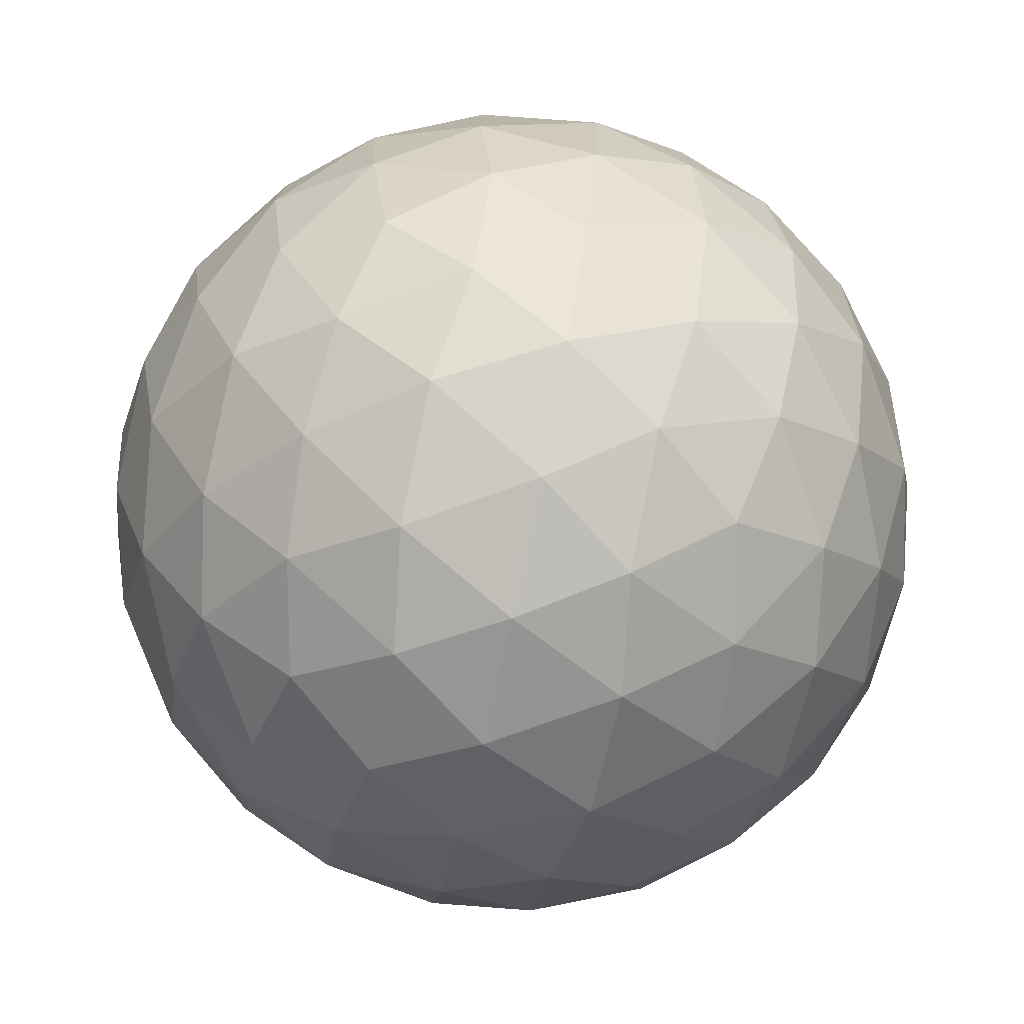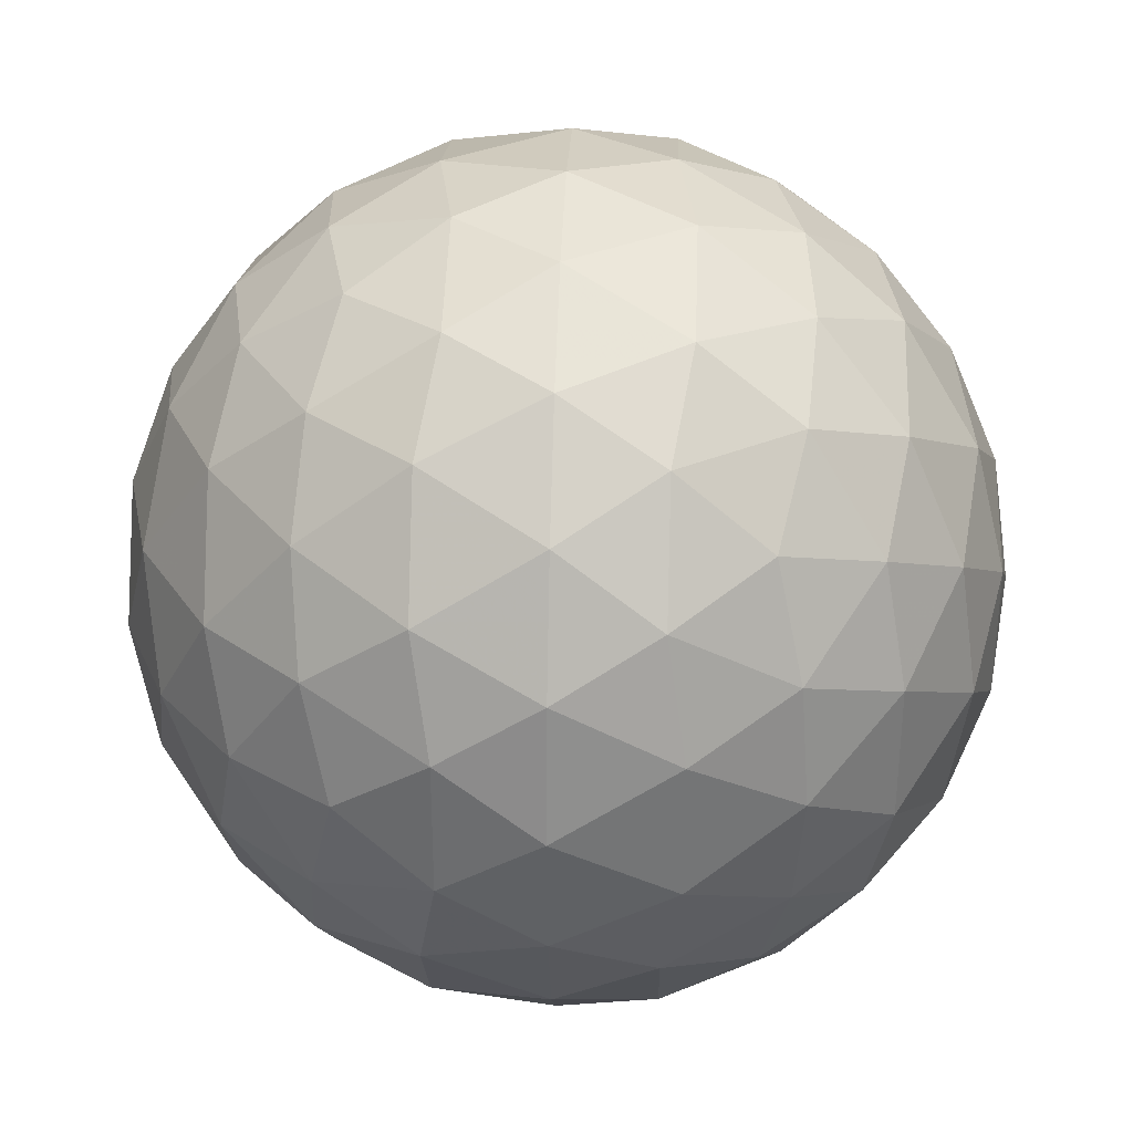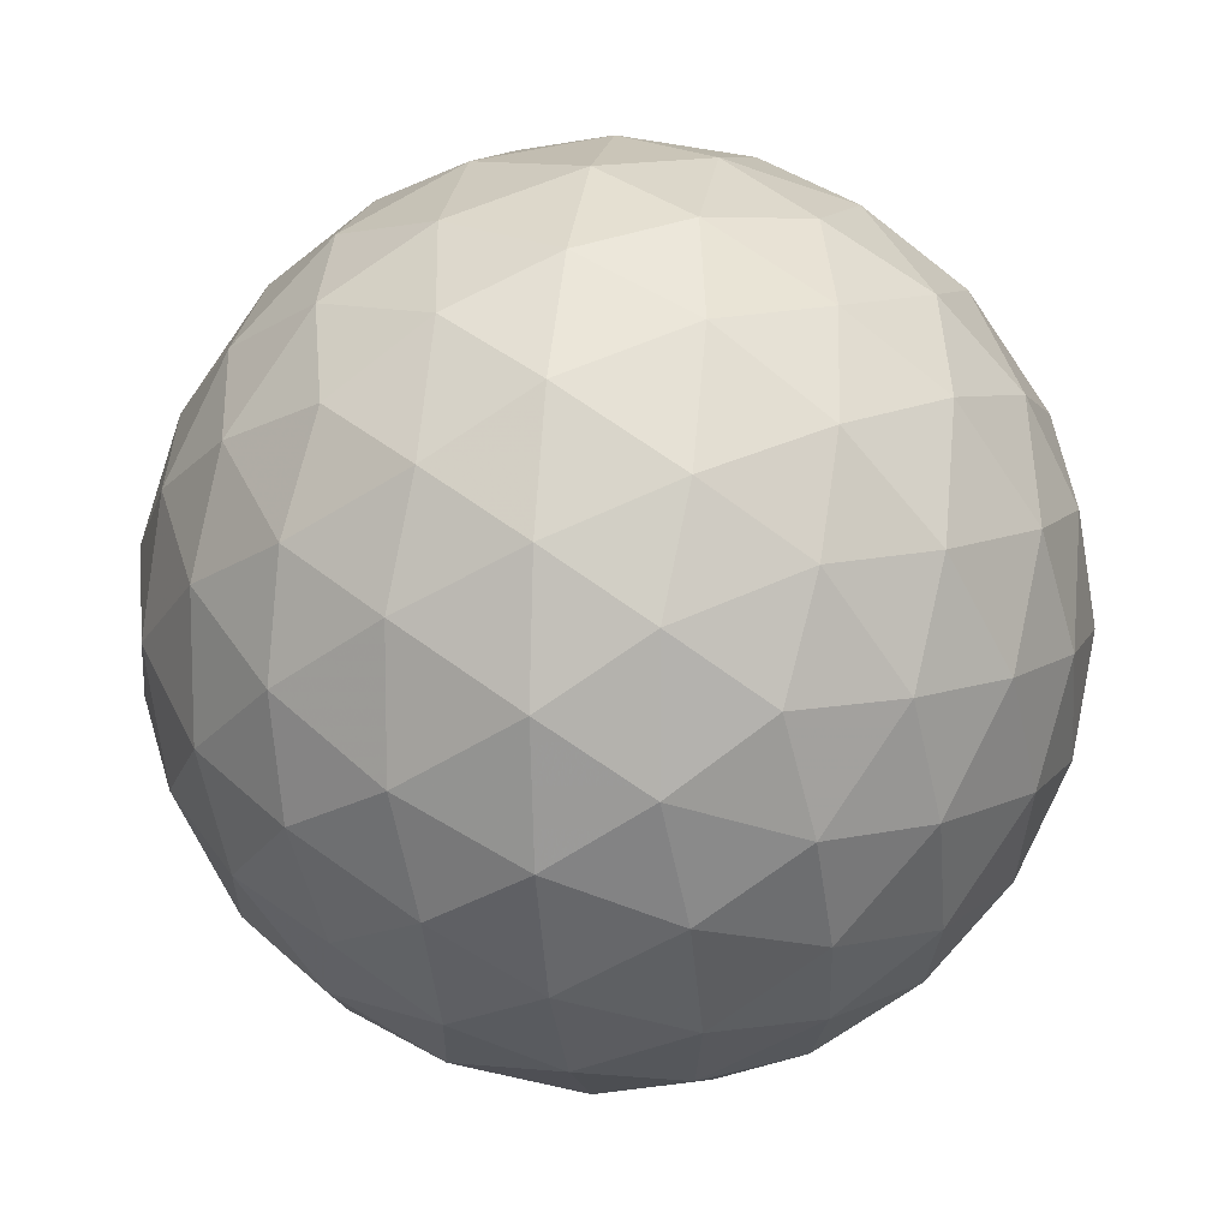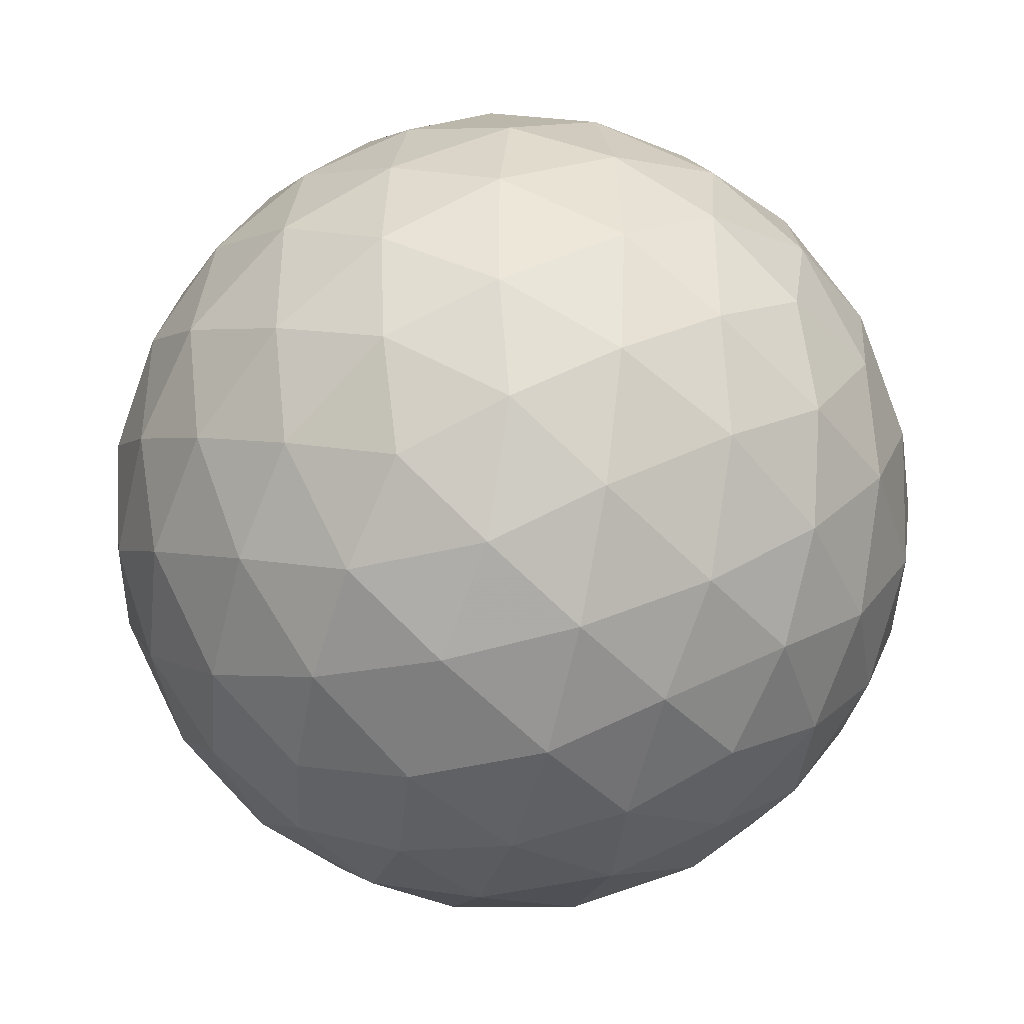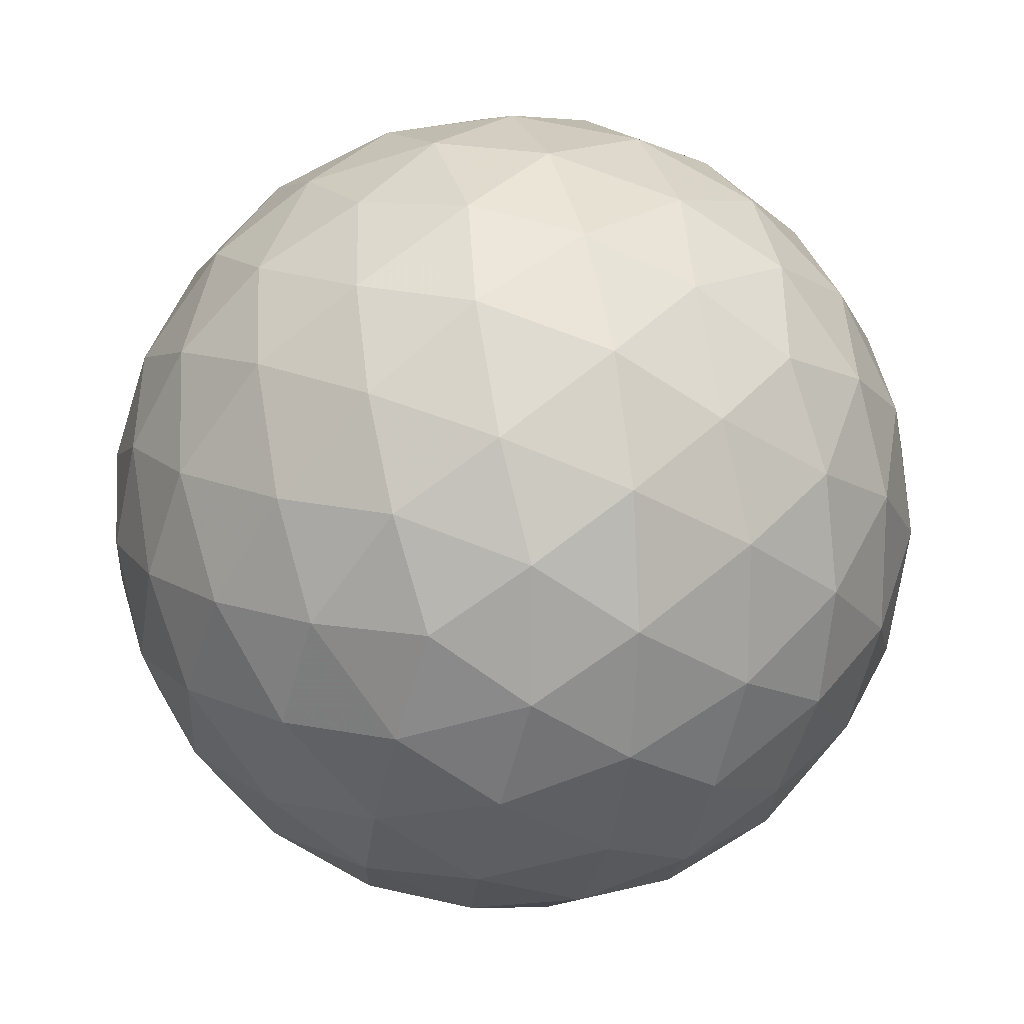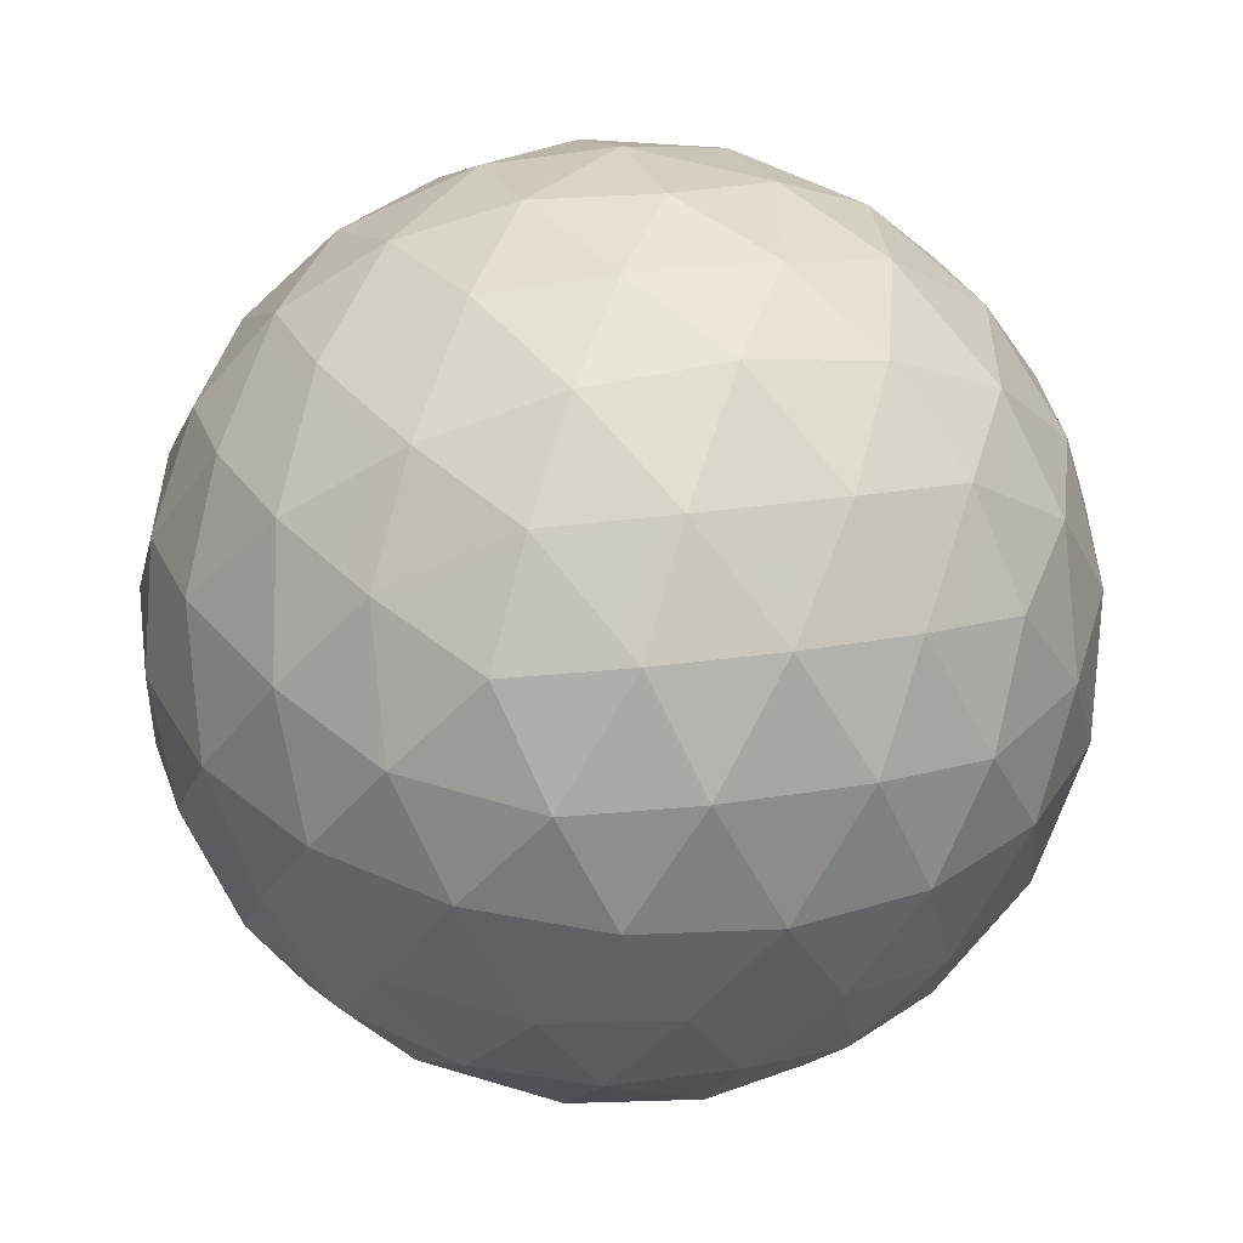
<metadata>
{"format":"obj","ext":"obj","renderer":"f3d","projection":"perspective","resolution":1024,"background":"white","views":[{"elev":-76.7,"azim":-160.3,"up":"+Y"},{"elev":34.1,"azim":60.6,"up":"+Z"},{"elev":10.6,"azim":130.6,"up":"+Z"},{"elev":-40.3,"azim":-162.9,"up":"+Y"},{"elev":15.9,"azim":-137.8,"up":"+Z"},{"elev":-55.0,"azim":26.7,"up":"+Z"}]}
</metadata>
<code>
v 61.7 37.95 43.3
v 63.81 37.95 43.3
v 61.7 34.55 43.3
v 63.81 34.55 43.3
v 62.76 35.2 45
v 62.76 37.3 45
v 62.76 35.2 41.6
v 62.76 37.3 41.6
v 64.46 36.25 42.25
v 64.46 36.25 44.35
v 61.05 36.25 42.25
v 61.05 36.25 44.35
v 62.76 38.25 43.3
v 62.76 34.25 43.3
v 62.14 34.63 44.3
v 63.37 34.63 44.3
v 62.14 37.87 44.3
v 63.37 37.87 44.3
v 62.76 36.25 45.3
v 62.14 34.63 42.3
v 63.37 34.63 42.3
v 62.14 37.87 42.3
v 63.37 37.87 42.3
v 62.76 36.25 41.3
v 64.37 37.25 42.68
v 64.37 35.25 42.68
v 63.76 35.63 41.68
v 63.76 36.87 41.68
v 64.37 37.25 43.92
v 64.37 35.25 43.92
v 63.76 35.63 44.92
v 63.76 36.87 44.92
v 64.76 36.25 43.3
v 61.14 37.25 42.68
v 61.14 35.25 42.68
v 61.76 35.63 41.68
v 61.76 36.87 41.68
v 61.14 37.25 43.92
v 61.14 35.25 43.92
v 61.76 35.63 44.92
v 61.76 36.87 44.92
v 60.76 36.25 43.3
v 62.21 38.17 43.3
v 63.3 38.17 43.3
v 62.21 34.32 43.3
v 63.3 34.32 43.3
v 61.89 34.52 43.82
v 62.43 34.86 44.7
v 62.43 34.34 43.82
v 63.62 34.52 43.82
v 63.08 34.86 44.7
v 63.08 34.34 43.82
v 62.76 34.55 44.35
v 61.89 37.97 43.82
v 62.43 37.63 44.7
v 62.43 38.15 43.82
v 63.62 37.97 43.82
v 63.08 37.63 44.7
v 63.08 38.15 43.82
v 62.76 37.95 44.35
v 62.76 35.7 45.22
v 62.76 36.79 45.22
v 61.89 34.52 42.78
v 62.43 34.86 41.89
v 62.43 34.34 42.77
v 63.62 34.52 42.78
v 63.08 34.86 41.89
v 63.08 34.34 42.77
v 62.76 34.55 42.25
v 61.89 37.97 42.78
v 62.43 37.63 41.89
v 62.43 38.15 42.77
v 63.62 37.97 42.78
v 63.08 37.63 41.89
v 63.08 38.15 42.77
v 62.76 37.95 42.25
v 62.76 35.7 41.37
v 62.76 36.79 41.37
v 64.14 37.65 42.98
v 64.48 36.77 42.43
v 63.93 37.62 42.45
v 64.14 34.84 42.98
v 64.48 35.73 42.43
v 63.93 34.87 42.45
v 63.28 35.38 41.57
v 64.16 35.93 41.91
v 63.61 35.07 41.92
v 63.28 35.92 41.4
v 64.13 35.4 42.12
v 63.28 37.11 41.57
v 64.16 36.57 41.91
v 63.61 37.42 41.92
v 63.28 36.57 41.4
v 64.13 37.1 42.12
v 63.81 36.25 41.6
v 64.14 37.65 43.62
v 64.48 36.77 44.17
v 63.93 37.62 44.15
v 64.46 37.3 43.3
v 64.14 34.84 43.62
v 64.48 35.73 44.17
v 63.93 34.87 44.15
v 64.46 35.2 43.3
v 63.28 35.38 45.02
v 64.16 35.93 44.69
v 63.61 35.07 44.67
v 63.28 35.92 45.2
v 64.13 35.4 44.47
v 63.28 37.11 45.02
v 64.16 36.57 44.69
v 63.61 37.42 44.67
v 63.28 36.57 45.2
v 64.13 37.1 44.47
v 63.81 36.25 45
v 64.68 36.25 42.75
v 64.68 36.25 43.84
v 64.66 36.77 42.97
v 64.66 35.72 42.97
v 64.66 36.77 43.62
v 64.66 35.72 43.62
v 61.37 37.65 42.98
v 61.03 36.77 42.43
v 61.58 37.62 42.45
v 61.37 34.84 42.98
v 61.03 35.73 42.43
v 61.58 34.87 42.45
v 62.24 35.38 41.57
v 61.35 35.93 41.91
v 61.91 35.07 41.92
v 62.23 35.92 41.4
v 61.38 35.4 42.12
v 62.24 37.11 41.57
v 61.35 36.57 41.91
v 61.91 37.42 41.92
v 62.23 36.57 41.4
v 61.38 37.1 42.12
v 61.7 36.25 41.6
v 61.37 37.65 43.62
v 61.03 36.77 44.17
v 61.58 37.62 44.15
v 61.05 37.3 43.3
v 61.37 34.84 43.62
v 61.03 35.73 44.17
v 61.58 34.87 44.15
v 61.05 35.2 43.3
v 62.24 35.38 45.02
v 61.35 35.93 44.69
v 61.91 35.07 44.67
v 62.23 35.92 45.2
v 61.38 35.4 44.47
v 62.24 37.11 45.02
v 61.35 36.57 44.69
v 61.91 37.42 44.67
v 62.23 36.57 45.2
v 61.38 37.1 44.47
v 61.7 36.25 45
v 60.83 36.25 42.75
v 60.83 36.25 43.84
v 60.85 36.77 42.97
v 60.85 35.72 42.97
v 60.85 36.77 43.62
v 60.85 35.72 43.62
f 1 138 54
f 138 38 140
f 54 140 17
f 138 140 54
f 38 139 155
f 139 12 152
f 155 152 41
f 139 152 155
f 17 153 55
f 153 41 151
f 55 151 6
f 153 151 55
f 38 155 140
f 155 41 153
f 140 153 17
f 155 153 140
f 1 54 43
f 54 17 56
f 43 56 13
f 54 56 43
f 17 55 60
f 55 6 58
f 60 58 18
f 55 58 60
f 13 59 44
f 59 18 57
f 44 57 2
f 59 57 44
f 17 60 56
f 60 18 59
f 56 59 13
f 60 59 56
f 1 43 70
f 43 13 72
f 70 72 22
f 43 72 70
f 13 44 75
f 44 2 73
f 75 73 23
f 44 73 75
f 22 76 71
f 76 23 74
f 71 74 8
f 76 74 71
f 13 75 72
f 75 23 76
f 72 76 22
f 75 76 72
f 1 70 121
f 70 22 123
f 121 123 34
f 70 123 121
f 22 71 134
f 71 8 132
f 134 132 37
f 71 132 134
f 34 136 122
f 136 37 133
f 122 133 11
f 136 133 122
f 22 134 123
f 134 37 136
f 123 136 34
f 134 136 123
f 1 121 138
f 121 34 141
f 138 141 38
f 121 141 138
f 34 122 159
f 122 11 157
f 159 157 42
f 122 157 159
f 38 161 139
f 161 42 158
f 139 158 12
f 161 158 139
f 34 159 141
f 159 42 161
f 141 161 38
f 159 161 141
f 2 57 96
f 57 18 98
f 96 98 29
f 57 98 96
f 18 58 111
f 58 6 109
f 111 109 32
f 58 109 111
f 29 113 97
f 113 32 110
f 97 110 10
f 113 110 97
f 18 111 98
f 111 32 113
f 98 113 29
f 111 113 98
f 6 151 62
f 151 41 154
f 62 154 19
f 151 154 62
f 41 152 156
f 152 12 147
f 156 147 40
f 152 147 156
f 19 149 61
f 149 40 146
f 61 146 5
f 149 146 61
f 41 156 154
f 156 40 149
f 154 149 19
f 156 149 154
f 12 158 143
f 158 42 162
f 143 162 39
f 158 162 143
f 42 157 160
f 157 11 125
f 160 125 35
f 157 125 160
f 39 145 142
f 145 35 124
f 142 124 3
f 145 124 142
f 42 160 162
f 160 35 145
f 162 145 39
f 160 145 162
f 11 133 128
f 133 37 137
f 128 137 36
f 133 137 128
f 37 132 135
f 132 8 78
f 135 78 24
f 132 78 135
f 36 130 127
f 130 24 77
f 127 77 7
f 130 77 127
f 37 135 137
f 135 24 130
f 137 130 36
f 135 130 137
f 8 74 90
f 74 23 92
f 90 92 28
f 74 92 90
f 23 73 81
f 73 2 79
f 81 79 25
f 73 79 81
f 28 94 91
f 94 25 80
f 91 80 9
f 94 80 91
f 23 81 92
f 81 25 94
f 92 94 28
f 81 94 92
f 4 100 50
f 100 30 102
f 50 102 16
f 100 102 50
f 30 101 108
f 101 10 105
f 108 105 31
f 101 105 108
f 16 106 51
f 106 31 104
f 51 104 5
f 106 104 51
f 30 108 102
f 108 31 106
f 102 106 16
f 108 106 102
f 4 50 46
f 50 16 52
f 46 52 14
f 50 52 46
f 16 51 53
f 51 5 48
f 53 48 15
f 51 48 53
f 14 49 45
f 49 15 47
f 45 47 3
f 49 47 45
f 16 53 52
f 53 15 49
f 52 49 14
f 53 49 52
f 4 46 66
f 46 14 68
f 66 68 21
f 46 68 66
f 14 45 65
f 45 3 63
f 65 63 20
f 45 63 65
f 21 69 67
f 69 20 64
f 67 64 7
f 69 64 67
f 14 65 68
f 65 20 69
f 68 69 21
f 65 69 68
f 4 66 82
f 66 21 84
f 82 84 26
f 66 84 82
f 21 67 87
f 67 7 85
f 87 85 27
f 67 85 87
f 26 89 83
f 89 27 86
f 83 86 9
f 89 86 83
f 21 87 84
f 87 27 89
f 84 89 26
f 87 89 84
f 4 82 100
f 82 26 103
f 100 103 30
f 82 103 100
f 26 83 118
f 83 9 115
f 118 115 33
f 83 115 118
f 30 120 101
f 120 33 116
f 101 116 10
f 120 116 101
f 26 118 103
f 118 33 120
f 103 120 30
f 118 120 103
f 5 104 61
f 104 31 107
f 61 107 19
f 104 107 61
f 31 105 114
f 105 10 110
f 114 110 32
f 105 110 114
f 19 112 62
f 112 32 109
f 62 109 6
f 112 109 62
f 31 114 107
f 114 32 112
f 107 112 19
f 114 112 107
f 3 47 142
f 47 15 144
f 142 144 39
f 47 144 142
f 15 48 148
f 48 5 146
f 148 146 40
f 48 146 148
f 39 150 143
f 150 40 147
f 143 147 12
f 150 147 143
f 15 148 144
f 148 40 150
f 144 150 39
f 148 150 144
f 7 64 127
f 64 20 129
f 127 129 36
f 64 129 127
f 20 63 126
f 63 3 124
f 126 124 35
f 63 124 126
f 36 131 128
f 131 35 125
f 128 125 11
f 131 125 128
f 20 126 129
f 126 35 131
f 129 131 36
f 126 131 129
f 9 86 91
f 86 27 95
f 91 95 28
f 86 95 91
f 27 85 88
f 85 7 77
f 88 77 24
f 85 77 88
f 28 93 90
f 93 24 78
f 90 78 8
f 93 78 90
f 27 88 95
f 88 24 93
f 95 93 28
f 88 93 95
f 10 116 97
f 116 33 119
f 97 119 29
f 116 119 97
f 33 115 117
f 115 9 80
f 117 80 25
f 115 80 117
f 29 99 96
f 99 25 79
f 96 79 2
f 99 79 96
f 33 117 119
f 117 25 99
f 119 99 29
f 117 99 119

</code>
